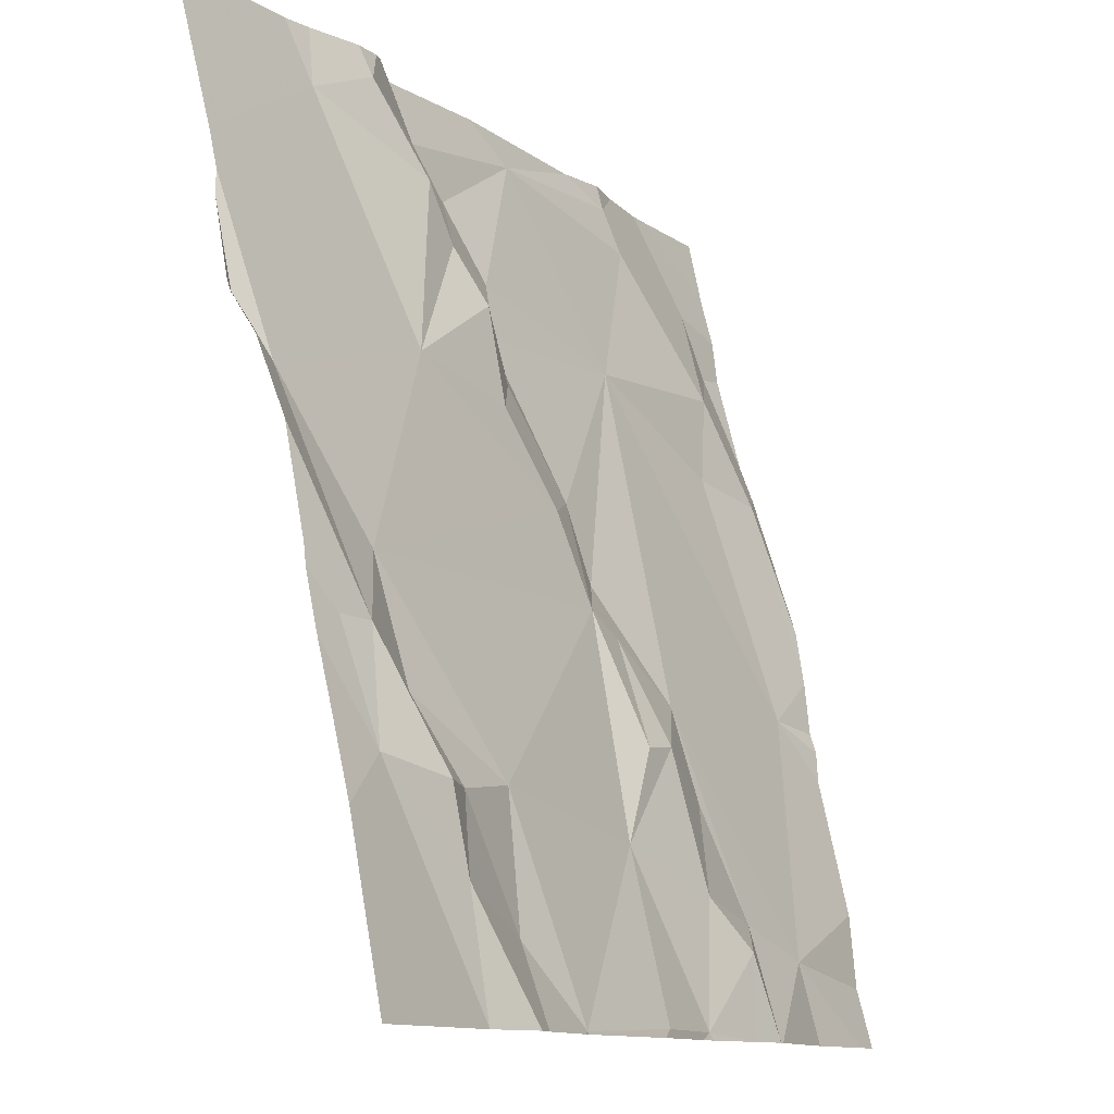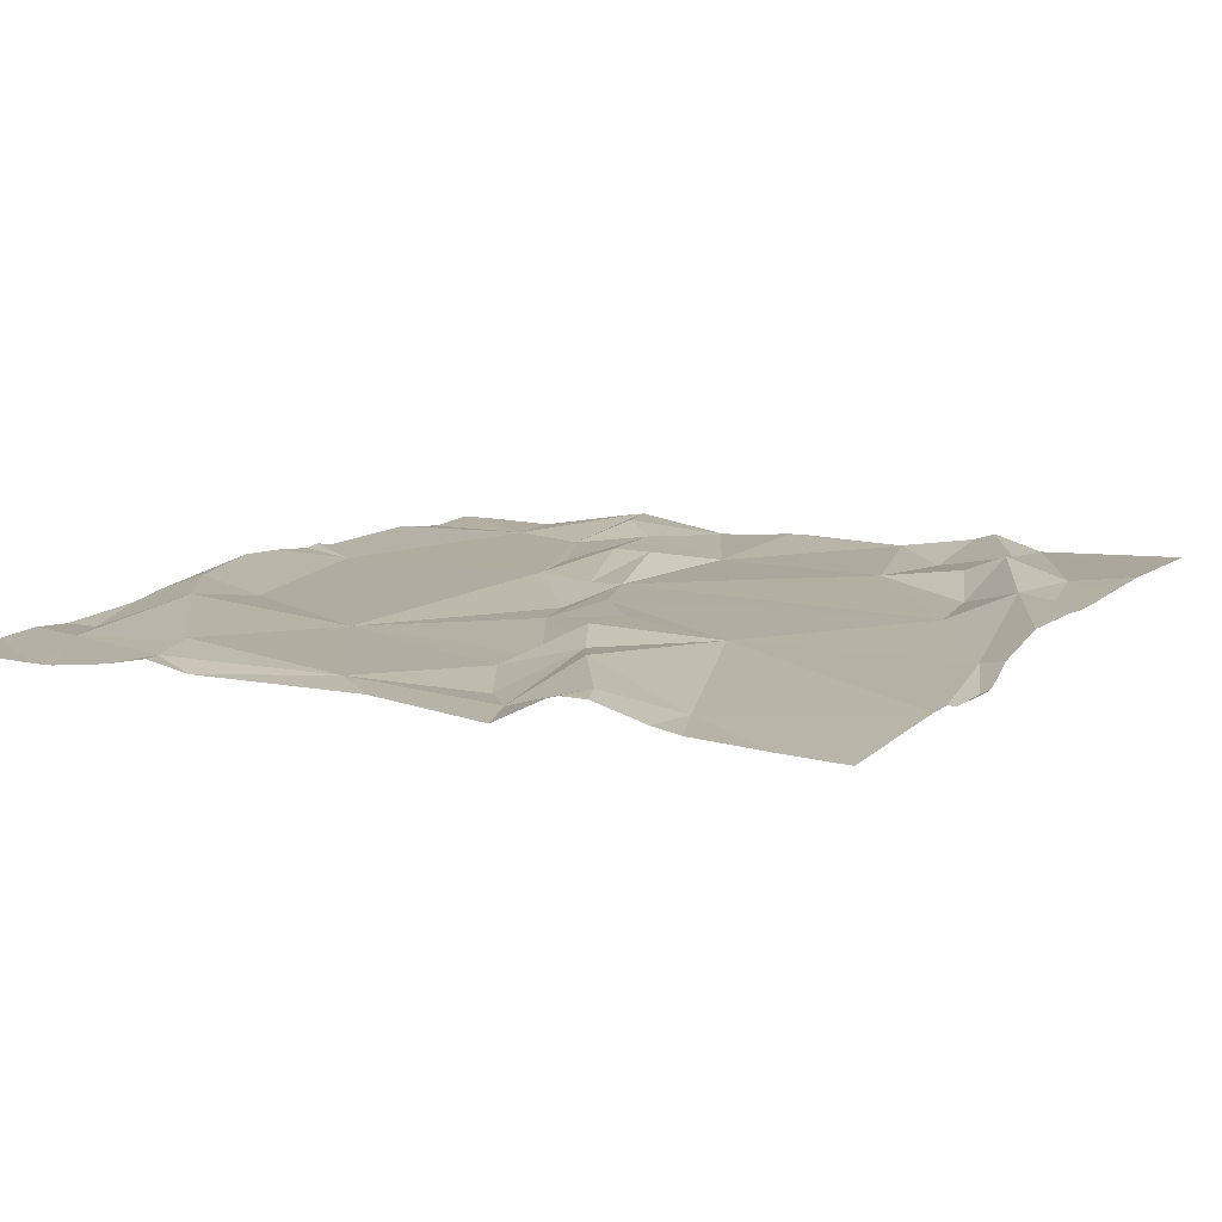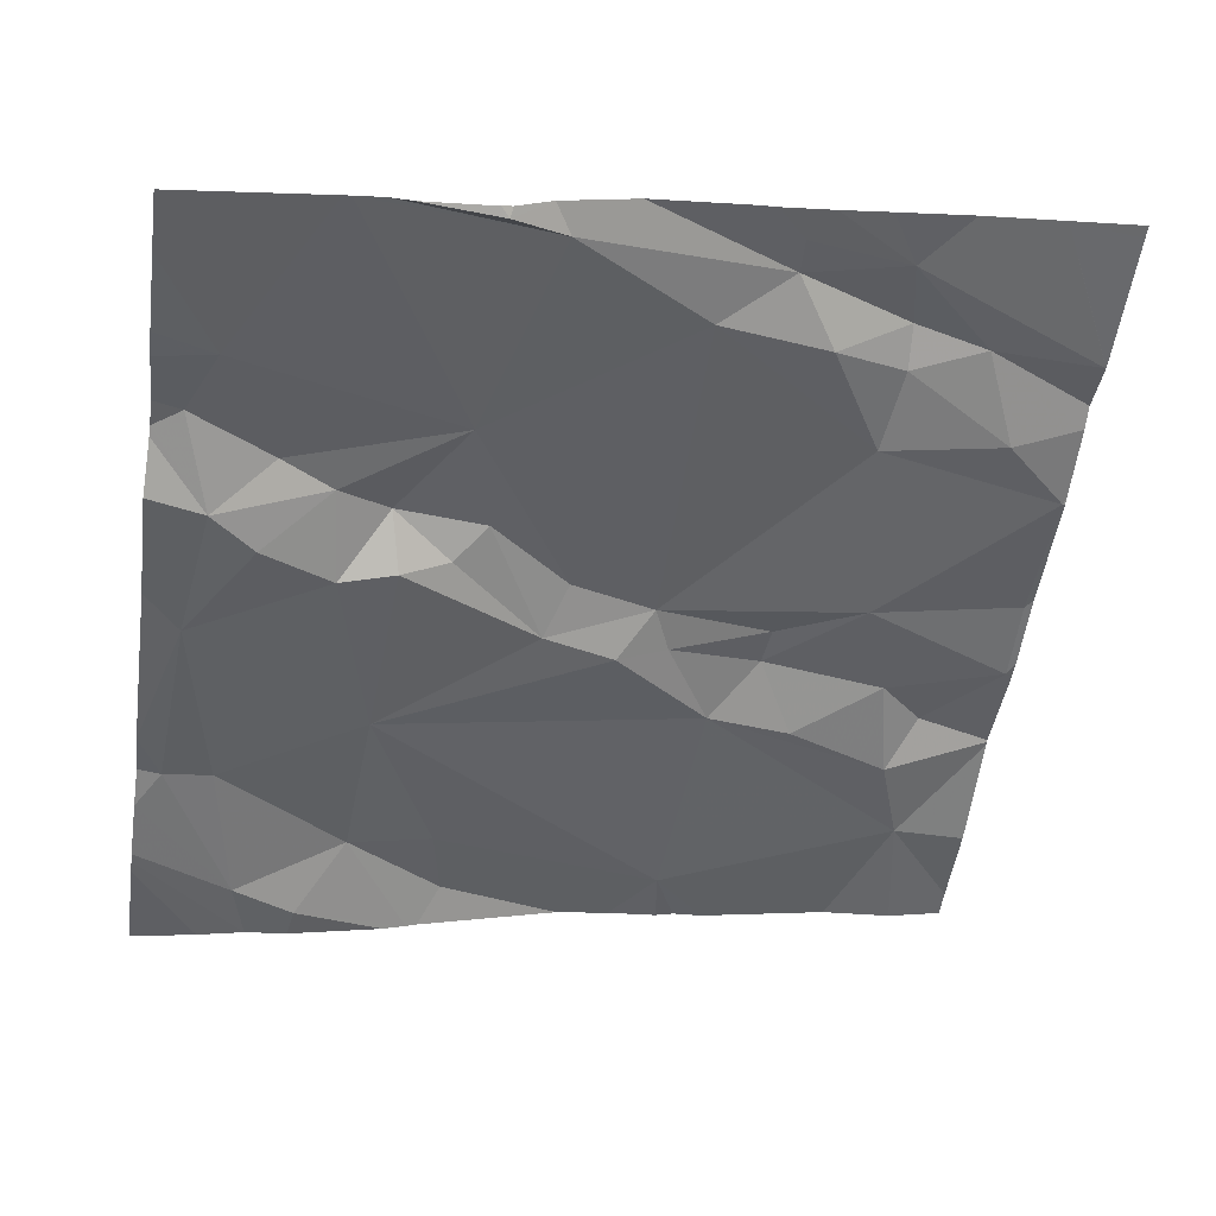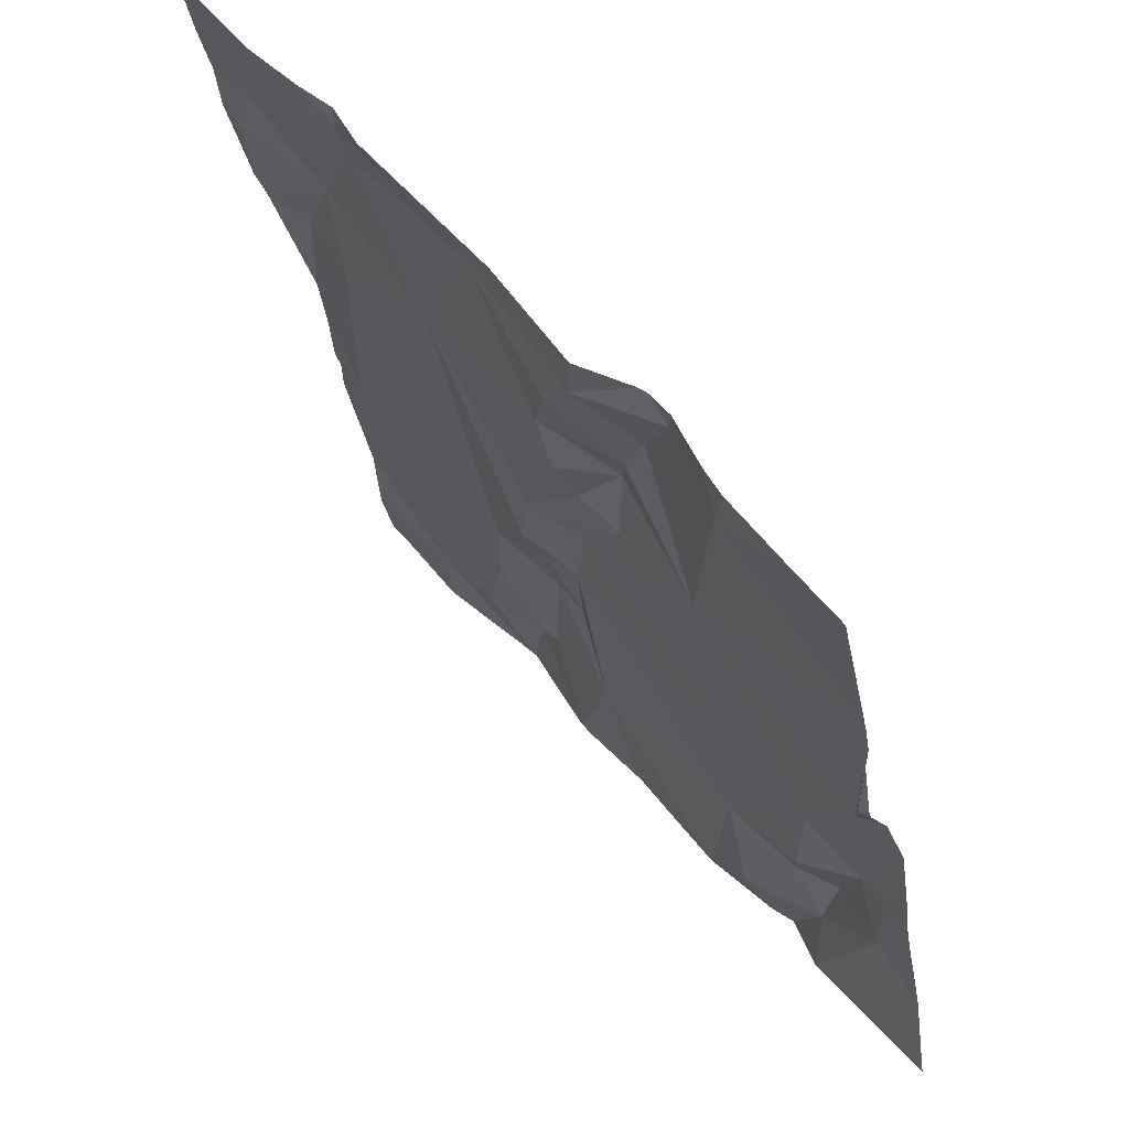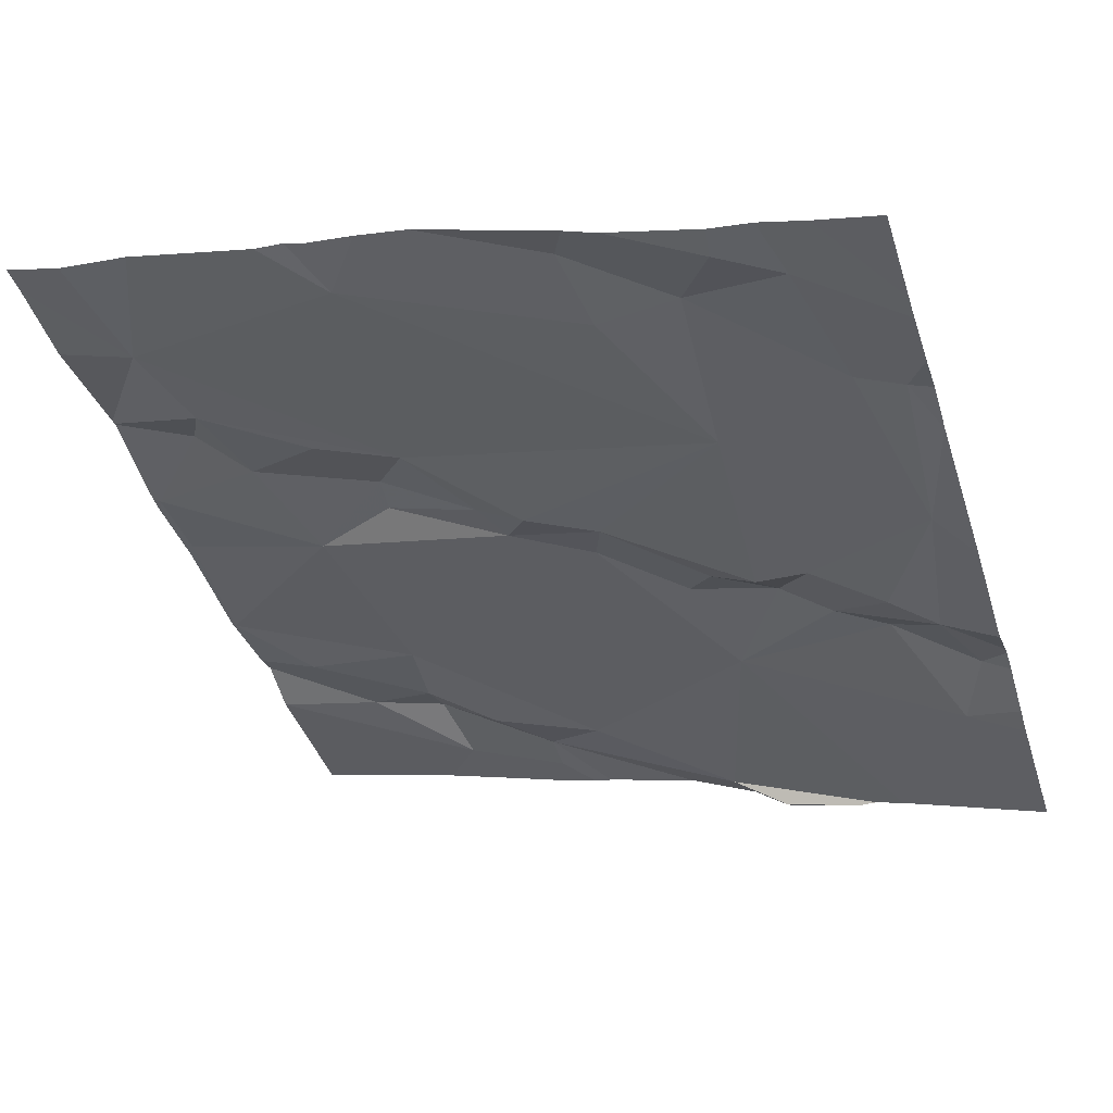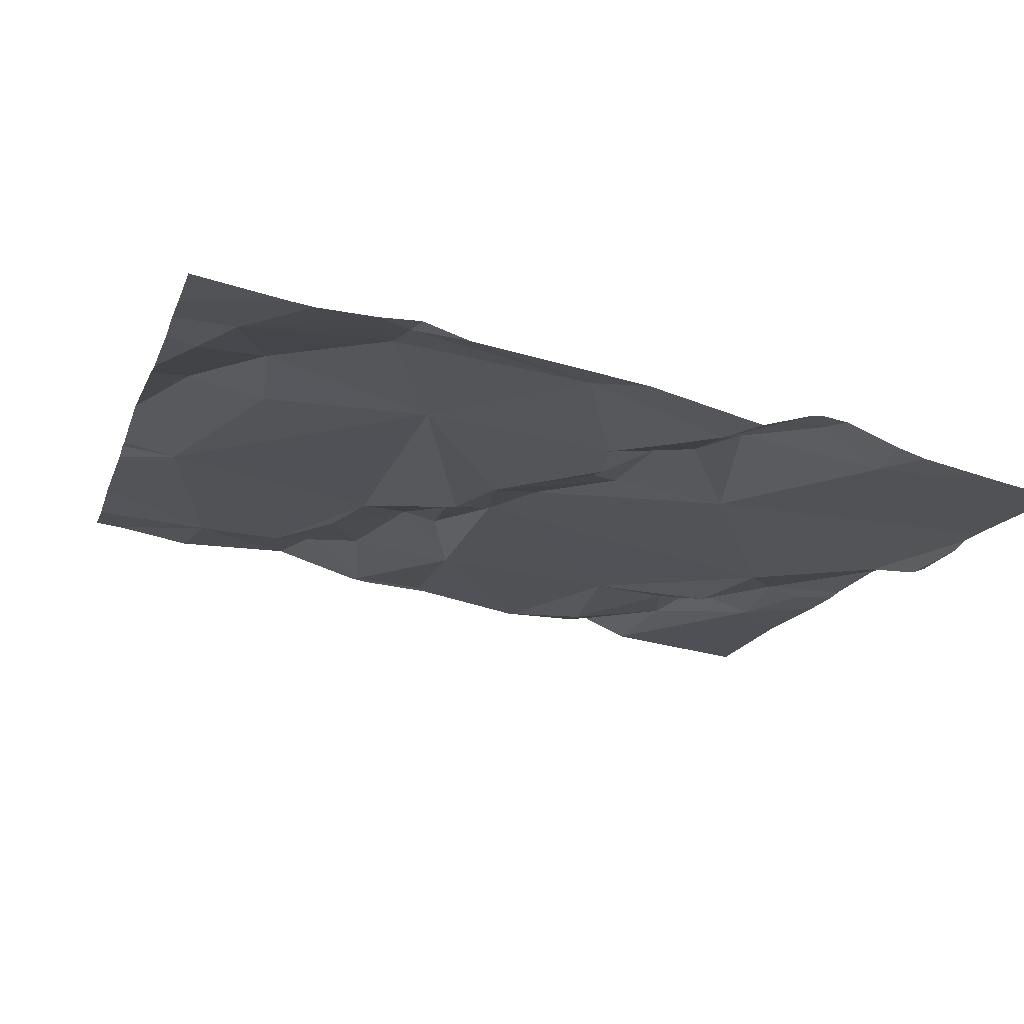
<metadata>
{"format":"obj","ext":"obj","renderer":"f3d","projection":"perspective","resolution":1024,"background":"white","views":[{"elev":-11.8,"azim":-64.7,"up":"+Y"},{"elev":-3.1,"azim":-151.7,"up":"+Z"},{"elev":-58.0,"azim":-98.1,"up":"+Z"},{"elev":50.2,"azim":-133.1,"up":"+Y"},{"elev":-36.8,"azim":107.7,"up":"+Z"},{"elev":-28.5,"azim":163.7,"up":"+Z"}]}
</metadata>
<code>
v -108.3 227.1 499.8
v -108.3 227 499.8
v -108.3 227.3 499.7
v -108.7 227.2 499.7
v -108.6 227.1 499.7
v -108.6 227.1 499.8
v -108.7 227.3 499.7
v -108.5 227.1 499.7
v -108.6 227 499.8
v -108.5 226.9 499.8
v -107.9 227.8 499.6
v -108.2 227.1 499.8
v -108.4 227.8 499.6
v -108.1 227.8 499.6
v -108.7 227.1 499.7
v -108.3 227.8 499.6
v -108.5 227.8 499.6
v -108.2 226.8 499.8
v -108.3 226.9 499.8
v -108.5 227.8 499.6
v -108.6 226.8 499.8
v -108.4 227.7 499.6
v -108.3 227.8 499.6
v -108.3 227.6 499.6
v -107.8 227.1 499.8
v -108.4 226.8 499.8
v -107.8 227.2 499.8
v -108.6 227.1 499.7
v -107.8 227 499.8
v -107.8 227.2 499.8
v -108.3 227.4 499.7
v -108.3 227.4 499.7
v -108.4 227.5 499.7
v -108.4 227.5 499.7
v -108.4 227.6 499.7
v -108.2 227.2 499.7
v -108.2 227.3 499.7
v -108.7 227.2 499.7
v -108.5 227.5 499.6
v -108.7 227.4 499.6
v -108.3 227.5 499.6
v -108.1 227.6 499.7
v -108.6 227.7 499.6
v -108.5 227.7 499.6
v -107.8 227.3 499.8
v -108.1 227.8 499.6
v -108.5 227.8 499.6
v -108.8 227.5 499.6
v -108.4 227.6 499.6
v -107.8 226.9 499.8
v -108.1 227.8 499.6
v -108.4 227.7 499.6
v -108.2 227 499.8
v -108.1 226.9 499.8
v -108.1 227.8 499.6
v -108.1 227.2 499.7
v -108.1 227.7 499.7
v -108.1 227.8 499.6
v -108.1 227.8 499.6
v -108 226.9 499.8
v -108.2 226.8 499.8
v -108.1 227.1 499.8
v -108.1 227 499.8
v -108.6 226.8 499.8
v -108.5 227.8 499.6
v -108.4 226.8 499.8
v -108.2 226.8 499.8
v -107.9 227.2 499.8
v -108 227.5 499.7
v -108.5 226.8 499.8
v -108.6 227.8 499.6
v -108.6 226.8 499.8
v -107.9 227.5 499.7
v -107.9 227.6 499.7
v -107.9 227.7 499.7
v -108.5 226.8 499.8
v -107.9 227.6 499.7
v -108.6 226.8 499.8
v -108.8 227 499.7
v -108.8 226.9 499.7
v -108.8 227.1 499.7
v -108.8 227.2 499.7
v -108.8 227.2 499.7
v -108.8 227.2 499.7
v -108.8 227.4 499.6
v -108.8 227.4 499.7
v -108.8 227.6 499.6
v -108.8 227.6 499.6
v -108.8 227.6 499.6
v -108.8 227.6 499.6
v -108.8 227.5 499.6
v -108.8 227.5 499.6
v -108.6 227.8 499.6
v -107.8 227.3 499.8
v -107.8 227.7 499.7
v -107.8 227.6 499.7
v -107.8 227.5 499.7
v -107.8 227.5 499.7
v -107.8 227.5 499.7
v -107.8 227.7 499.7
v -108.3 226.8 499.8
v -108.6 226.8 499.8
v -108.6 226.8 499.8
v -107.8 226.8 499.8
v -107.8 226.8 499.8
v -108.1 226.8 499.8
v -108.1 226.8 499.8
v -107.9 226.8 499.8
v -108.1 226.8 499.8
v -108.1 226.8 499.8
v -108.2 226.8 499.8
v -108 226.8 499.8
v -108.8 226.8 499.8
v -108.8 226.8 499.8
v -108.1 227.8 499.6
v -108 227.8 499.6
v -108.1 227.8 499.6
v -108 227.8 499.6
v -108.1 227.8 499.6
v -108.7 227.8 499.5
v -108.8 227.8 499.5
v -107.9 227.8 499.6
v -107.8 227.8 499.6
f 2 1 3
f 5 4 6
f 7 5 8
f 76 9 72
f 12 1 2
f 6 15 9
f 19 18 2
f 72 21 64
f 23 22 24
f 21 15 79
f 2 26 19
f 118 75 11
f 117 51 115
f 8 10 26
f 19 26 66
f 67 19 101
f 116 58 75
f 9 10 28
f 15 21 9
f 6 28 5
f 6 9 28
f 8 28 10
f 5 7 4
f 32 31 33
f 33 34 35
f 3 36 37
f 31 32 3
f 3 32 7
f 36 3 1
f 7 8 3
f 15 6 4
f 5 28 8
f 4 38 15
f 2 3 8
f 7 32 39
f 102 21 103
f 83 4 84
f 40 7 39
f 42 41 31
f 4 40 85
f 97 73 94
f 43 39 44
f 40 39 87
f 93 47 17
f 35 41 24
f 48 40 88
f 49 24 22
f 24 49 35
f 35 49 39
f 35 34 41
f 42 23 24
f 41 34 31
f 96 74 99
f 49 44 39
f 85 48 91
f 52 44 49
f 33 35 39
f 22 52 49
f 87 43 90
f 13 23 16
f 47 43 44
f 65 52 20
f 23 52 22
f 103 80 113
f 26 10 76
f 2 8 26
f 82 38 83
f 31 34 33
f 37 31 3
f 33 39 32
f 7 40 4
f 24 41 42
f 115 58 116
f 23 51 46
f 52 47 44
f 2 18 53
f 36 1 12
f 54 18 106
f 37 56 42
f 23 57 58
f 16 23 46
f 63 62 53
f 101 19 66
f 53 18 54
f 78 21 102
f 69 42 68
f 60 63 109
f 63 60 56
f 68 56 60
f 68 42 56
f 70 26 76
f 62 12 53
f 2 53 12
f 12 62 56
f 68 60 29
f 63 53 54
f 63 54 107
f 46 51 14
f 14 51 59
f 73 68 45
f 36 56 37
f 95 74 96
f 62 63 56
f 12 56 36
f 13 52 23
f 74 77 98
f 31 37 42
f 77 73 97
f 68 73 69
f 23 42 57
f 77 69 73
f 75 57 77
f 51 58 115
f 75 95 11
f 58 57 75
f 51 23 58
f 77 74 75
f 57 42 77
f 42 69 77
f 116 75 118
f 66 26 70
f 95 75 74
f 79 15 81
f 80 21 79
f 67 18 19
f 94 73 45
f 81 15 82
f 25 68 29
f 82 15 38
f 83 38 4
f 27 68 25
f 84 4 86
f 20 52 13
f 85 40 48
f 86 4 85
f 30 68 27
f 61 18 67
f 87 39 43
f 88 40 87
f 64 21 78
f 89 48 88
f 45 68 30
f 90 43 120
f 11 95 100
f 29 60 50
f 72 9 21
f 91 48 92
f 92 48 89
f 105 60 108
f 98 77 97
f 99 74 98
f 59 51 55
f 76 10 9
f 11 100 122
f 103 21 80
f 104 50 105
f 55 51 119
f 105 50 60
f 106 18 111
f 107 54 106
f 71 43 93
f 108 60 112
f 65 47 52
f 109 63 107
f 110 60 109
f 111 18 61
f 17 47 65
f 112 60 110
f 113 80 114
f 93 43 47
f 119 51 117
f 120 43 71
f 121 90 120
f 122 100 123

</code>
